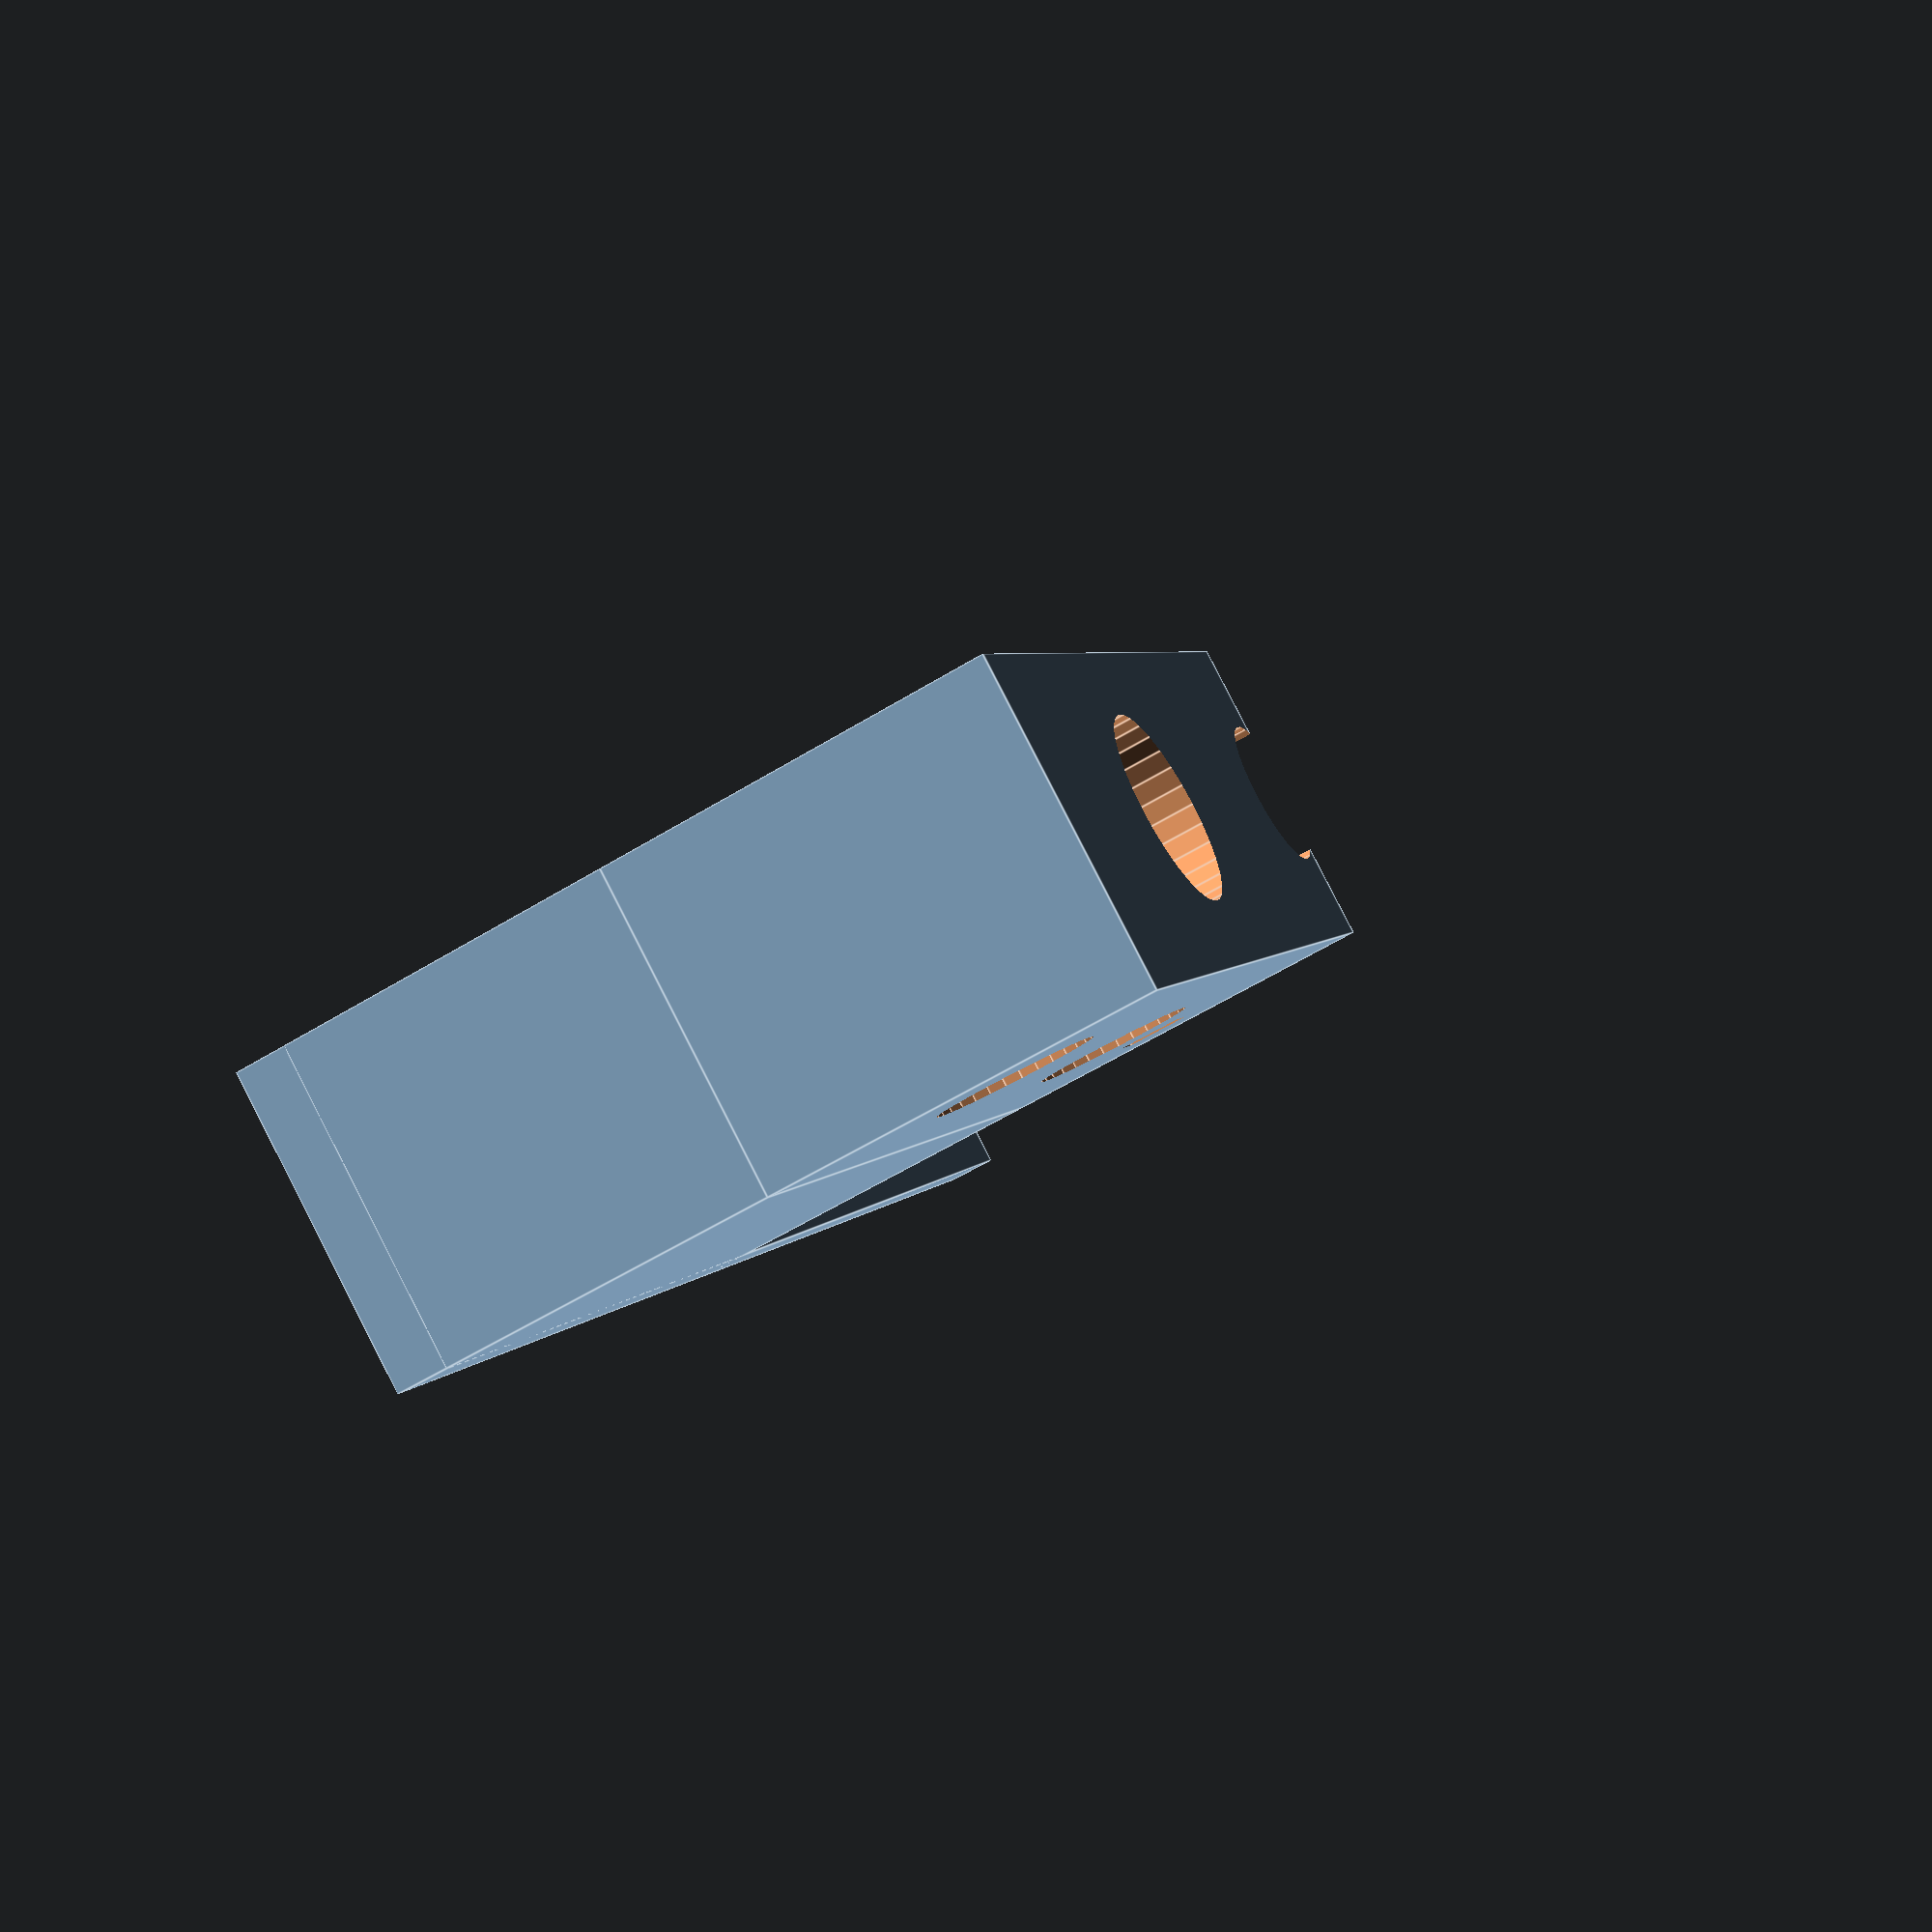
<openscad>

// PRUSA iteration3
// Y frame corners
// GNU GPL v3
// Josef Průša <iam@josefprusa.cz> and contributors
// http://www.reprap.org/wiki/Prusa_Mendel
// http://prusamendel.org


module glass_limits(){
 translate([-9,-11-22,0])cube([18,22,47]);
 translate([-9,-11-22,0])cube([18,3,100]);
// translate([-9,-11-22,100])cube([18,44,1]);
}


module corner_base(){	

 translate([-9,-11,0])cube([18,22,47]);
}

module corner_holes(){
 translate([-11,-11,0]){
  // Bottom hole
  translate([0,11,10]) rotate([0,90,0]) translate([0,0,-5]) cylinder(h = 270, r=4.4, $fn=30);
  // Top hole
  translate([0,11,30]) rotate([0,90,0]) translate([0,0,-5]) cylinder(h = 270, r=4.4, $fn=30);
  // Middle hole
  translate([11,0,20]) rotate([0,0,90]) rotate([0,90,0]) translate([0,0,-100]) cylinder(h = 270, r=5.4, $fn=30);



  // Top smooth rod insert
  // Smooth rod place
  translate([11,2,45]) rotate([0,90,90]) cylinder(h = 270, r=4.2, $fn=30); 
  // Ziptie
  translate([-5,9,39])  cube([30,3.5,2]);
 }
}




// Final part
module corner(){

 // Rotate the part for better printing
 translate([0,0,11]) rotate([-90,0,0]) difference(){
  union(){
   corner_base();
   glass_limits();
  }
  corner_holes();

 }
}


corner();



</openscad>
<views>
elev=59.2 azim=329.0 roll=122.2 proj=p view=edges
</views>
